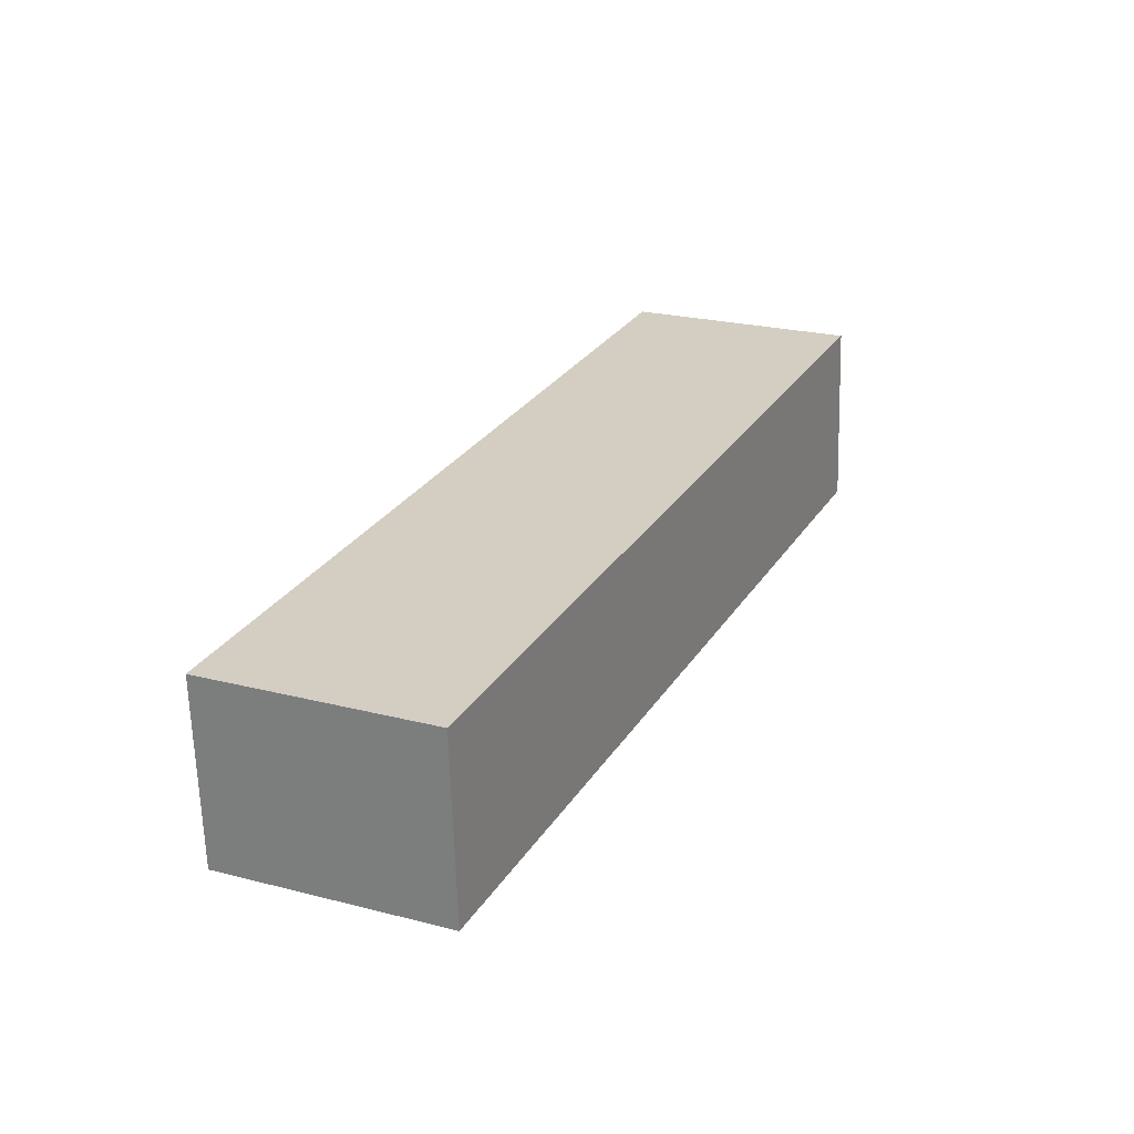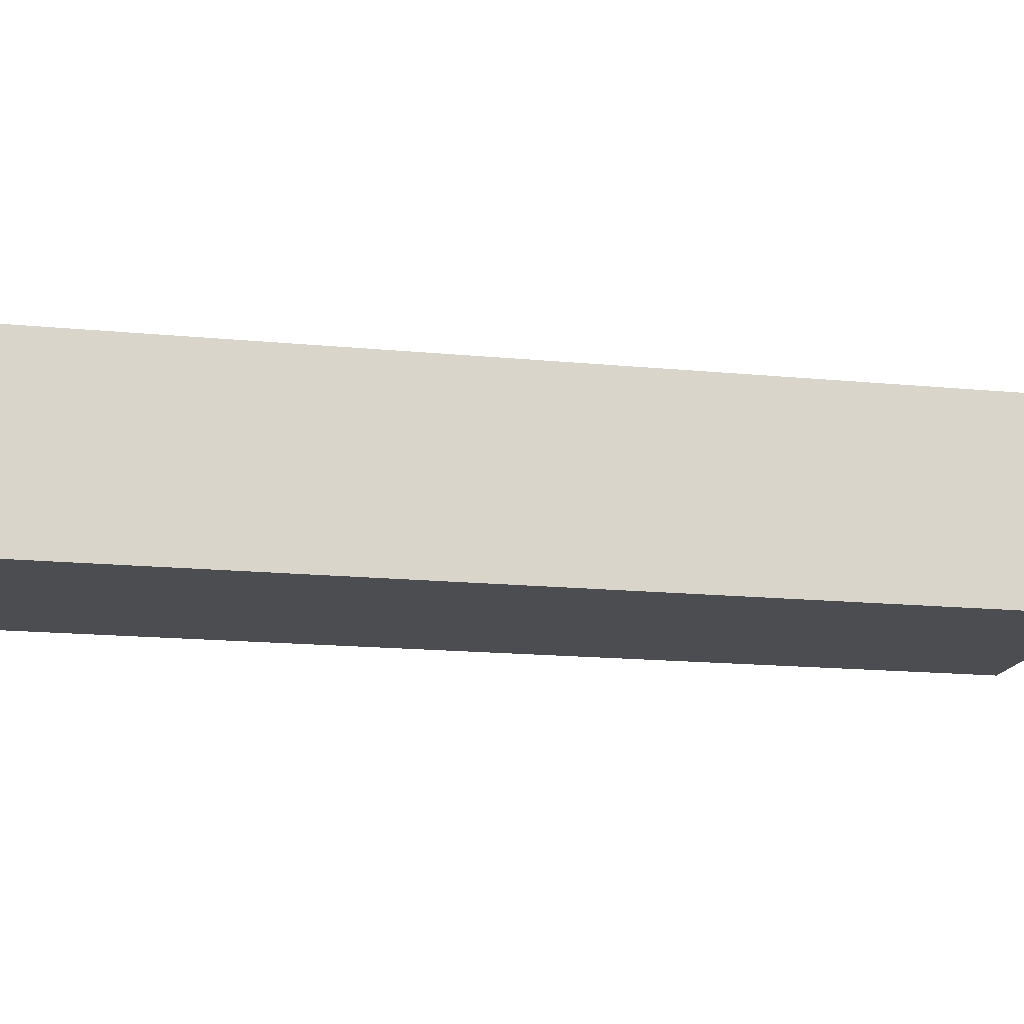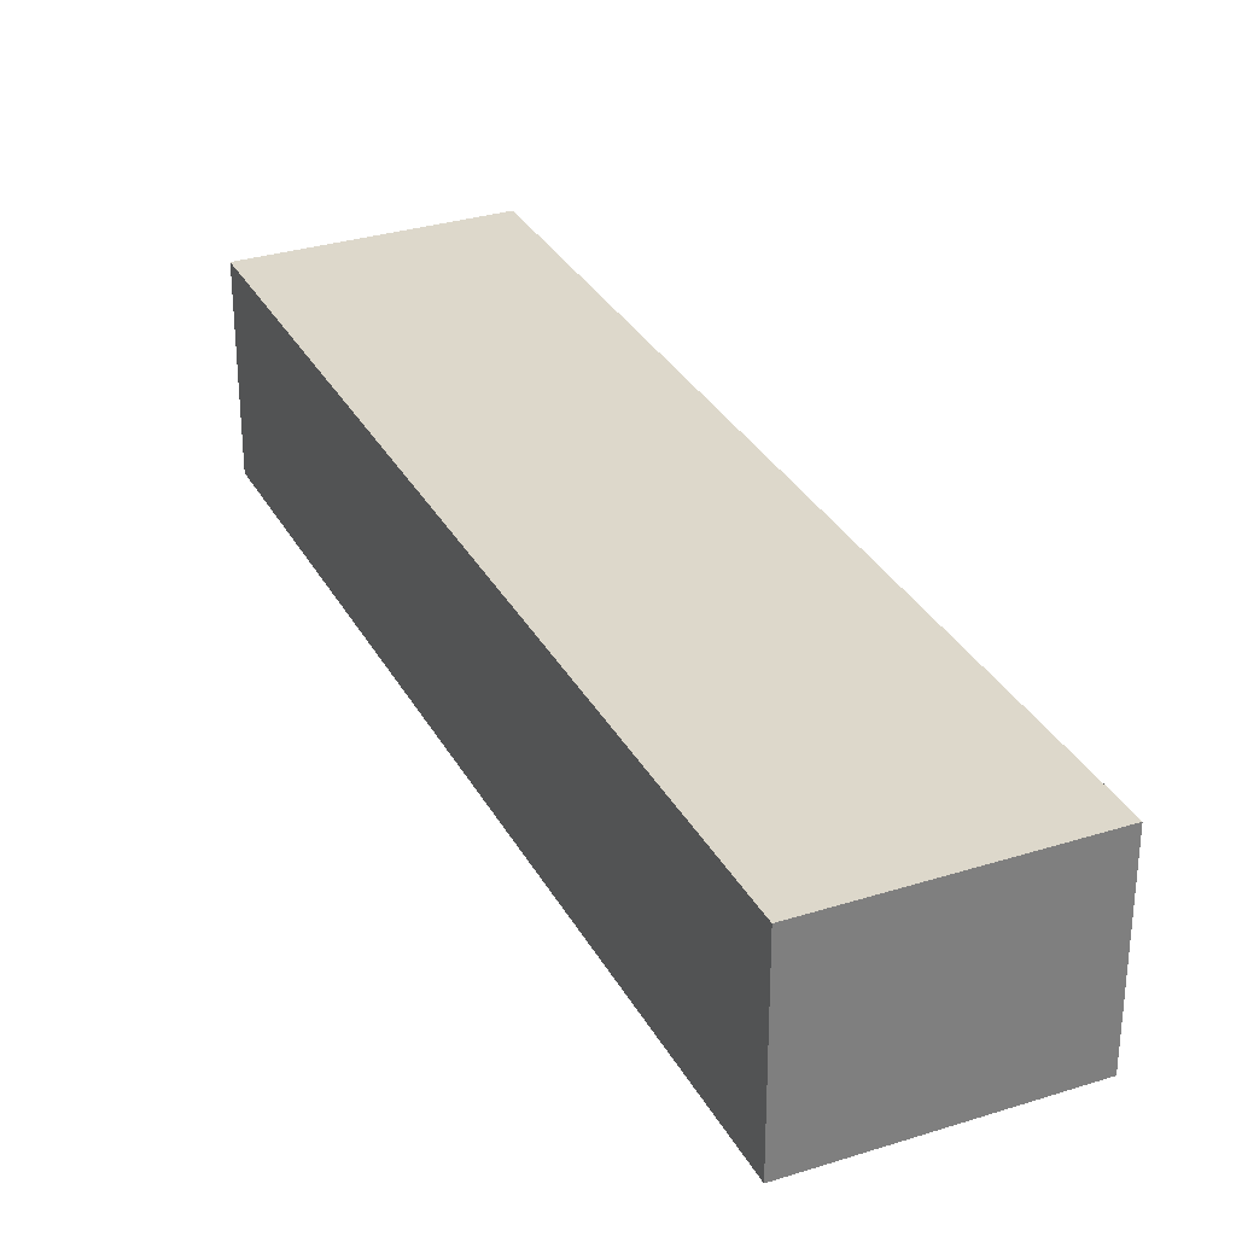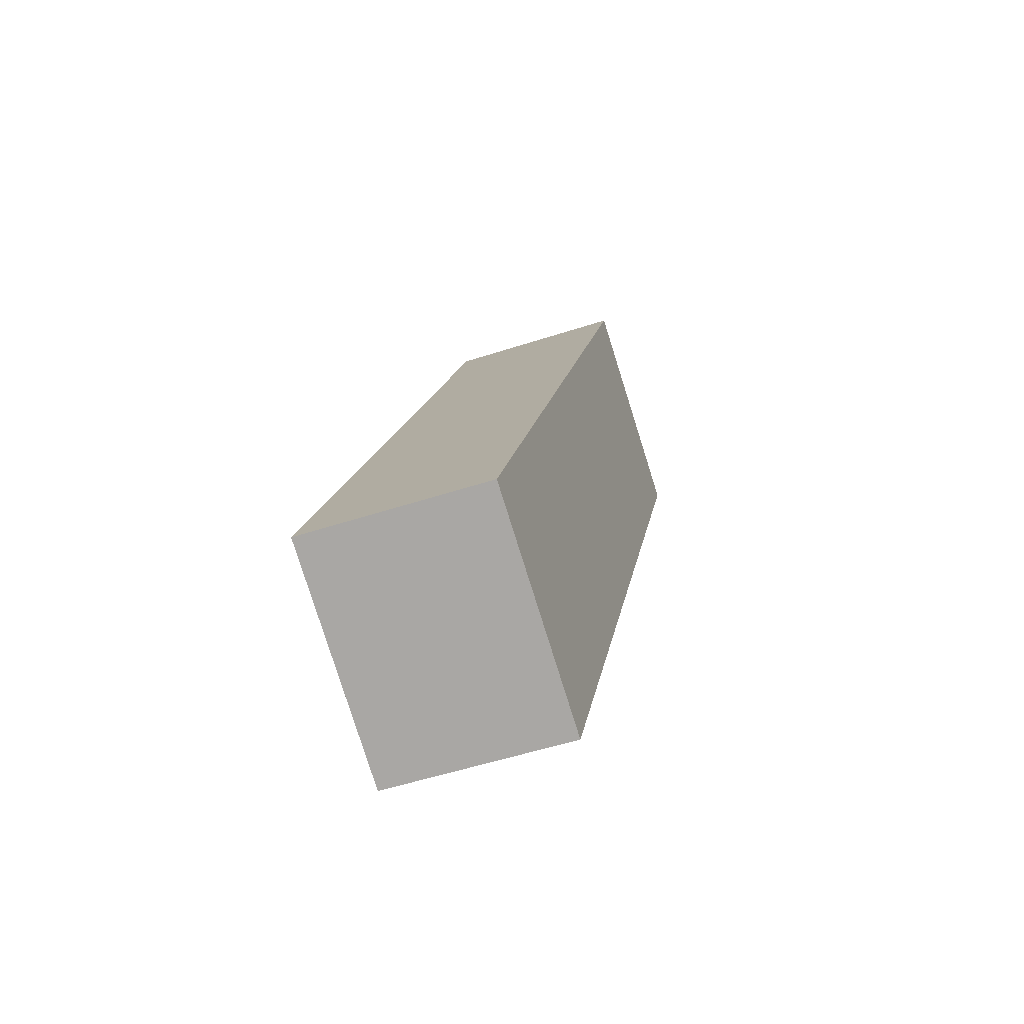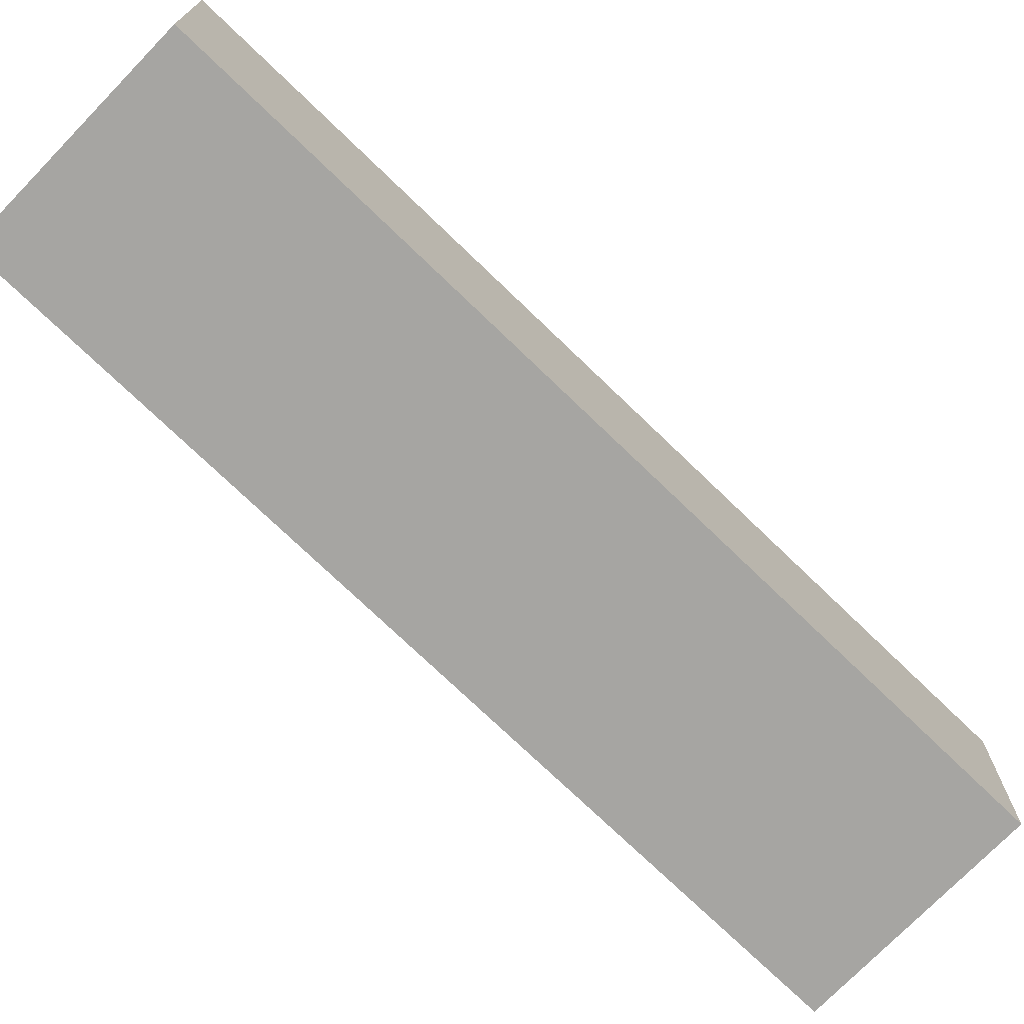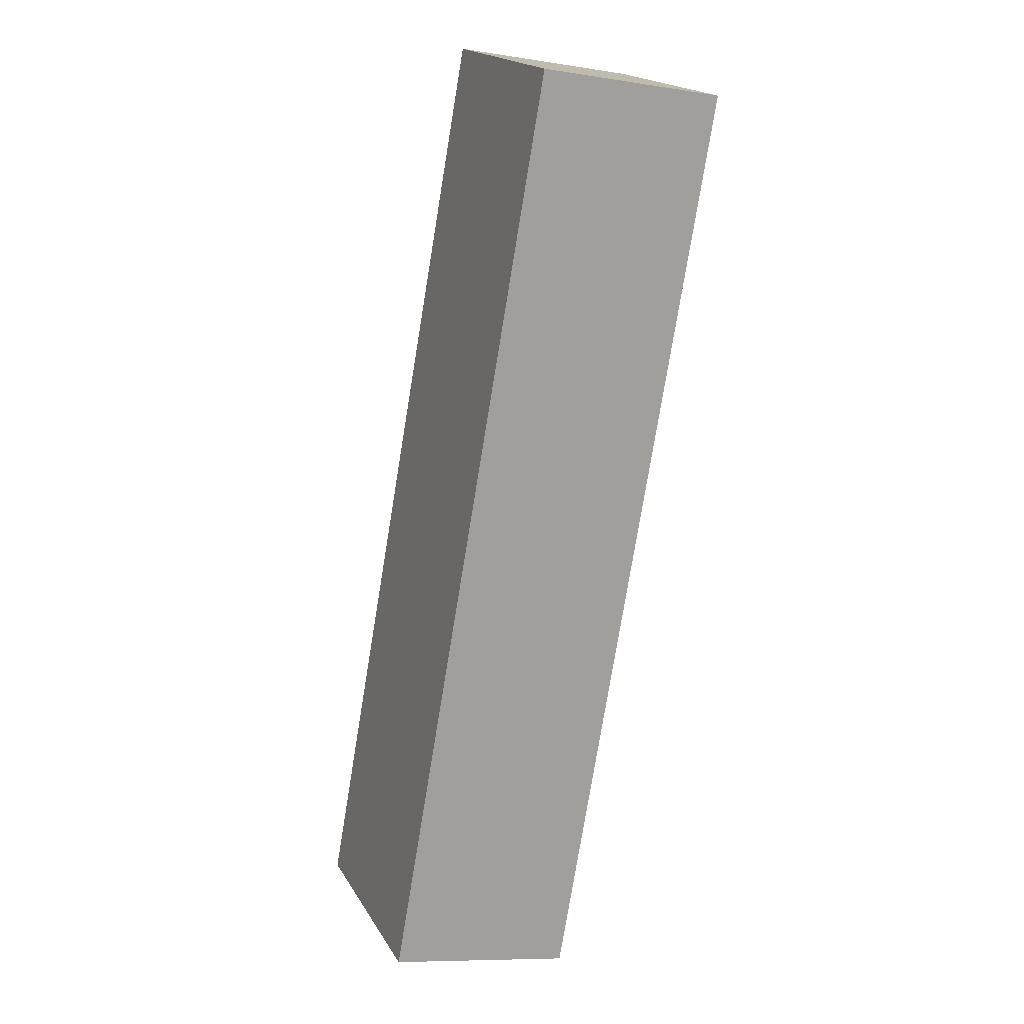
<metadata>
{"format":"obj","ext":"obj","renderer":"f3d","projection":"perspective","resolution":1024,"background":"white","views":[{"elev":-64.5,"azim":1.7,"up":"+Y"},{"elev":-15.8,"azim":53.6,"up":"+Z"},{"elev":31.2,"azim":131.0,"up":"+Z"},{"elev":-53.0,"azim":-70.7,"up":"+Y"},{"elev":-73.6,"azim":21.2,"up":"+Z"},{"elev":-9.1,"azim":67.4,"up":"+Y"}]}
</metadata>
<code>
o 立方体
v -2.502 2.066 0.2311
v -1.967 1.82 0.2311
v -1.526 4.181 0.2311
v -0.9913 3.934 0.2311
v -2.502 2.066 -0.2311
v -1.967 1.82 -0.2311
v -1.526 4.181 -0.2311
v -0.9913 3.934 -0.2311
f 1 2 4 3
f 3 4 8 7
f 7 8 6 5
f 5 6 2 1
f 3 7 5 1
f 8 4 2 6

</code>
